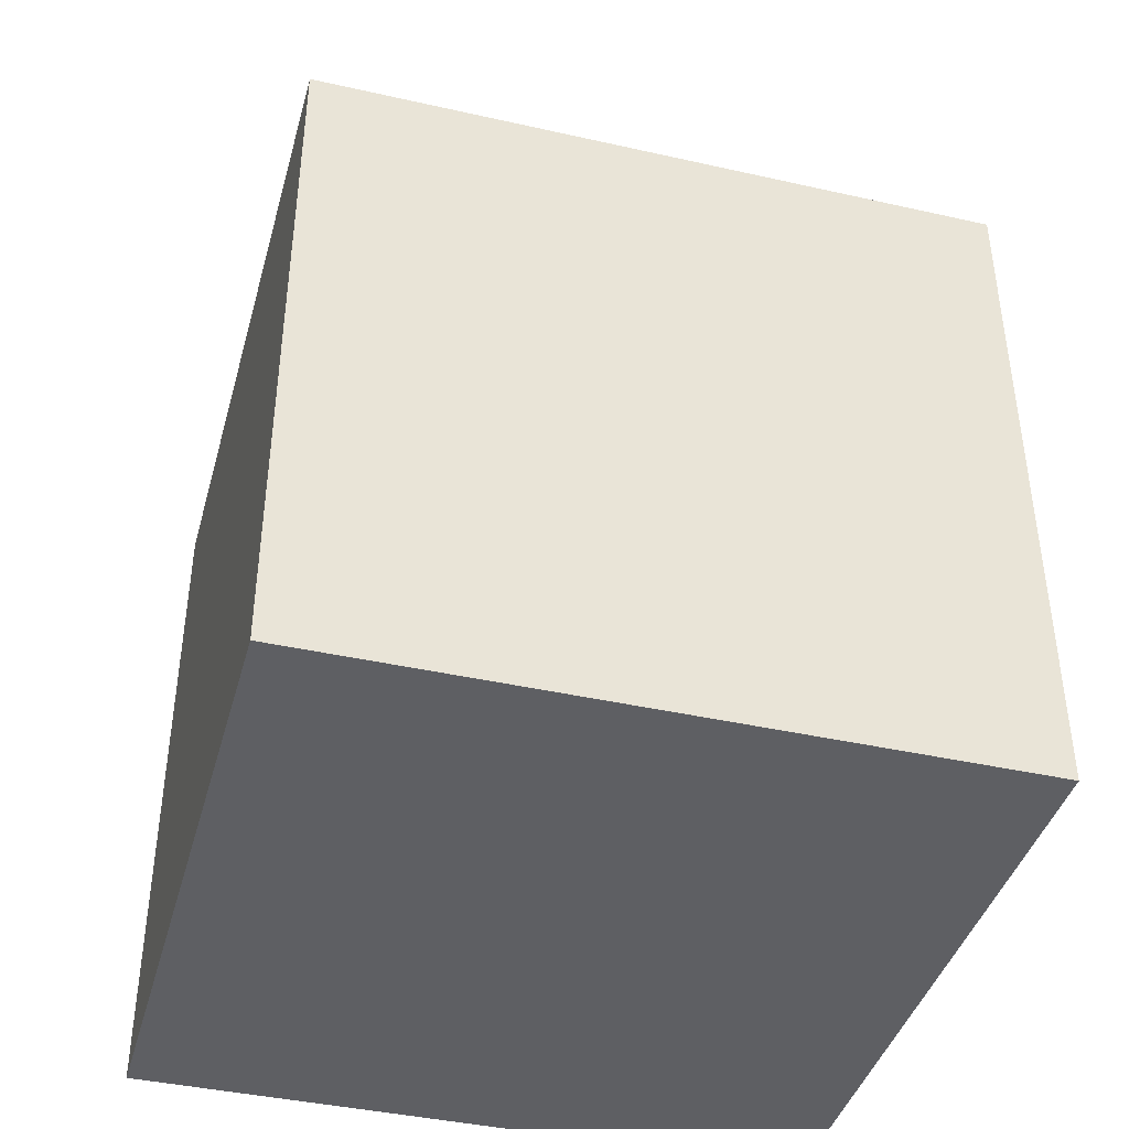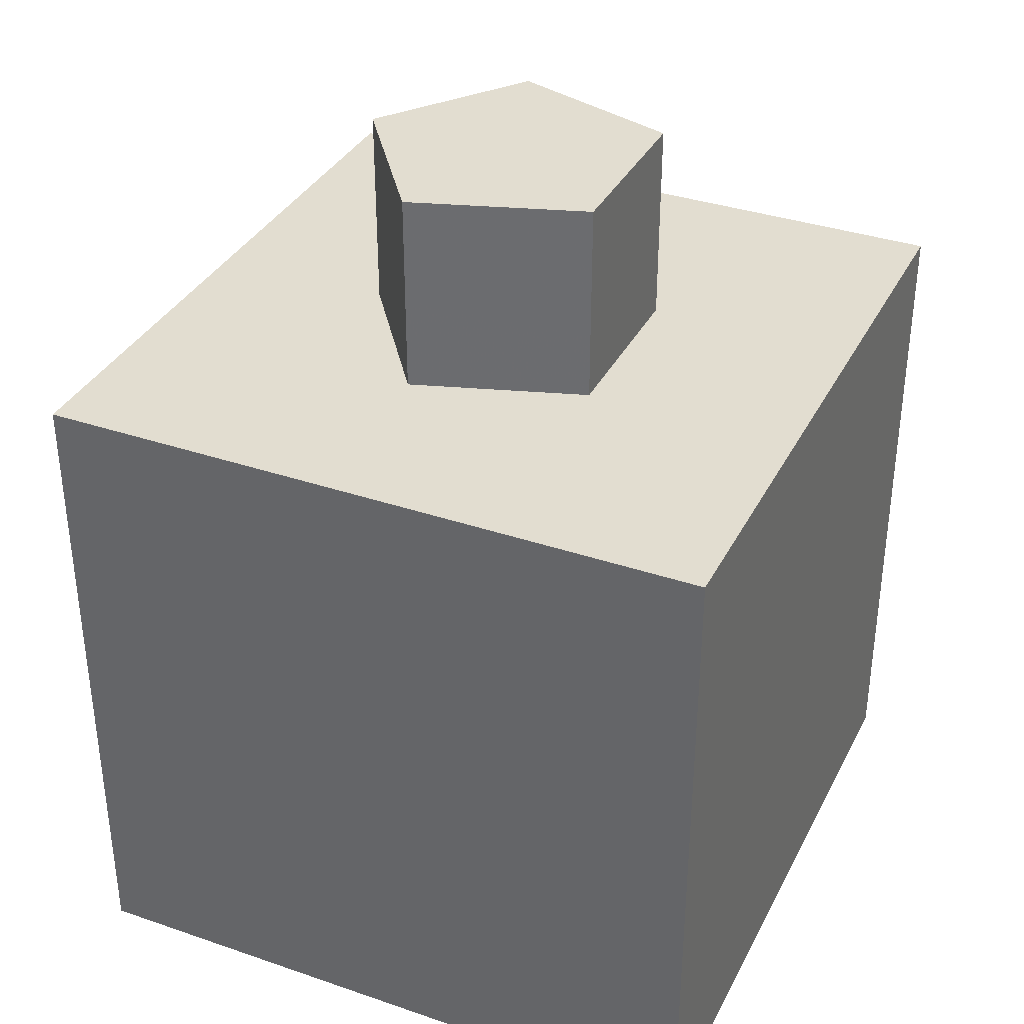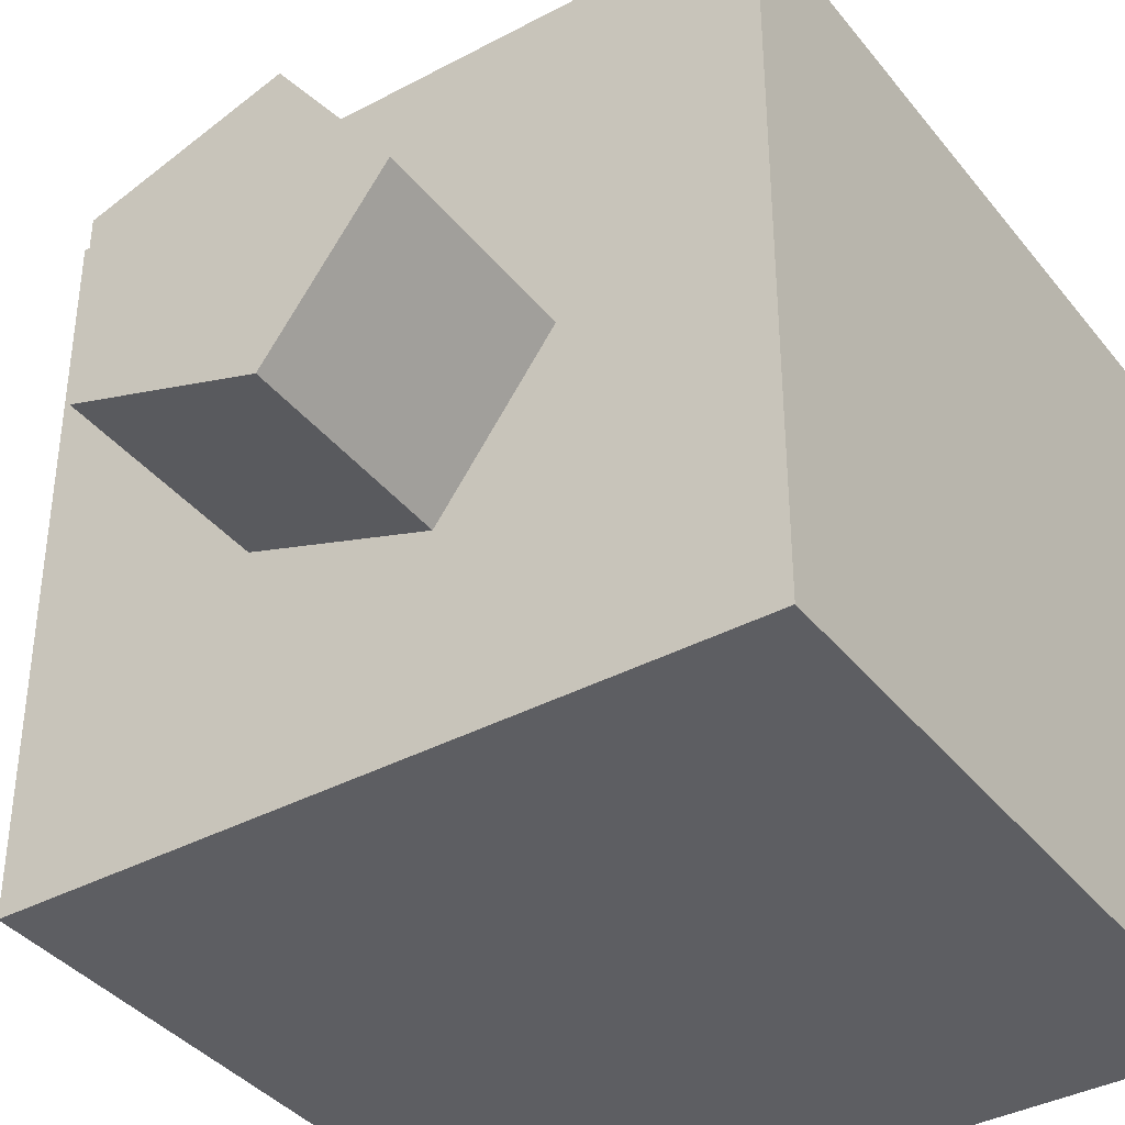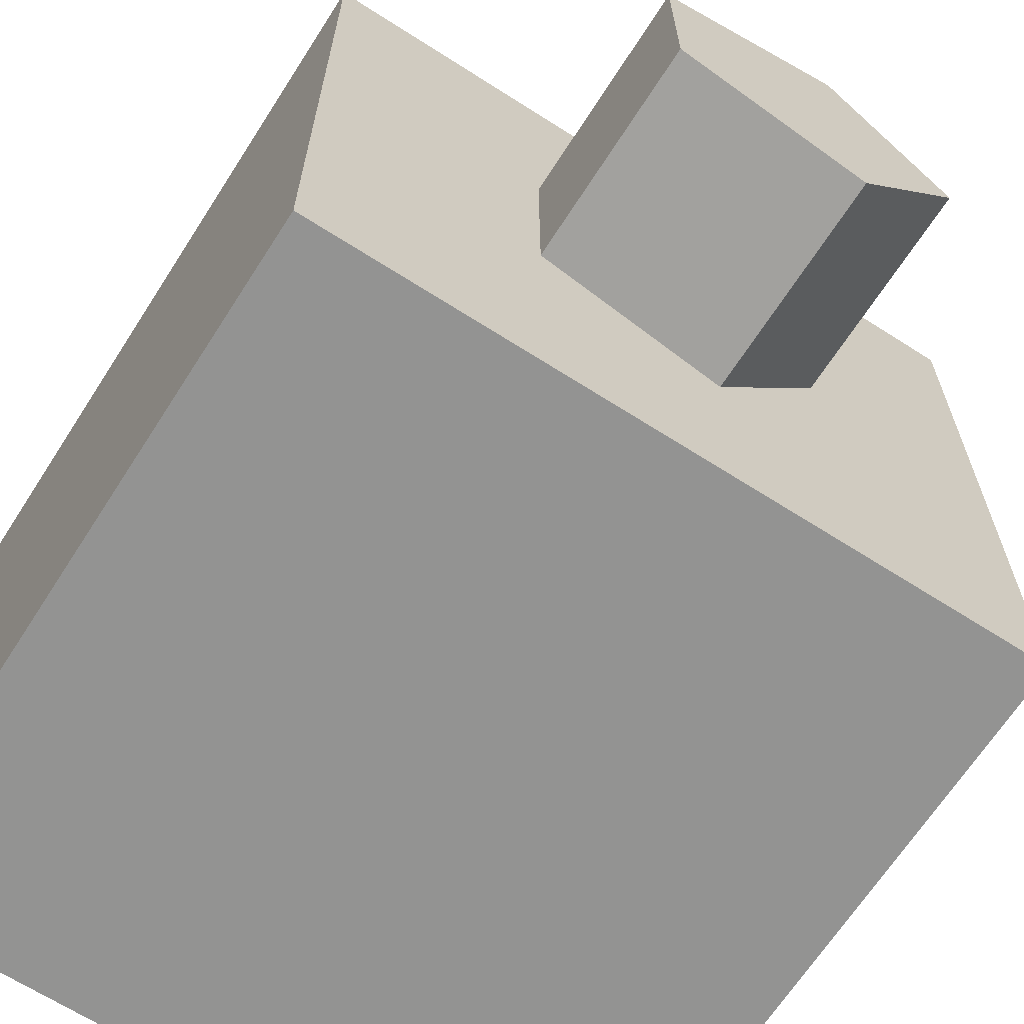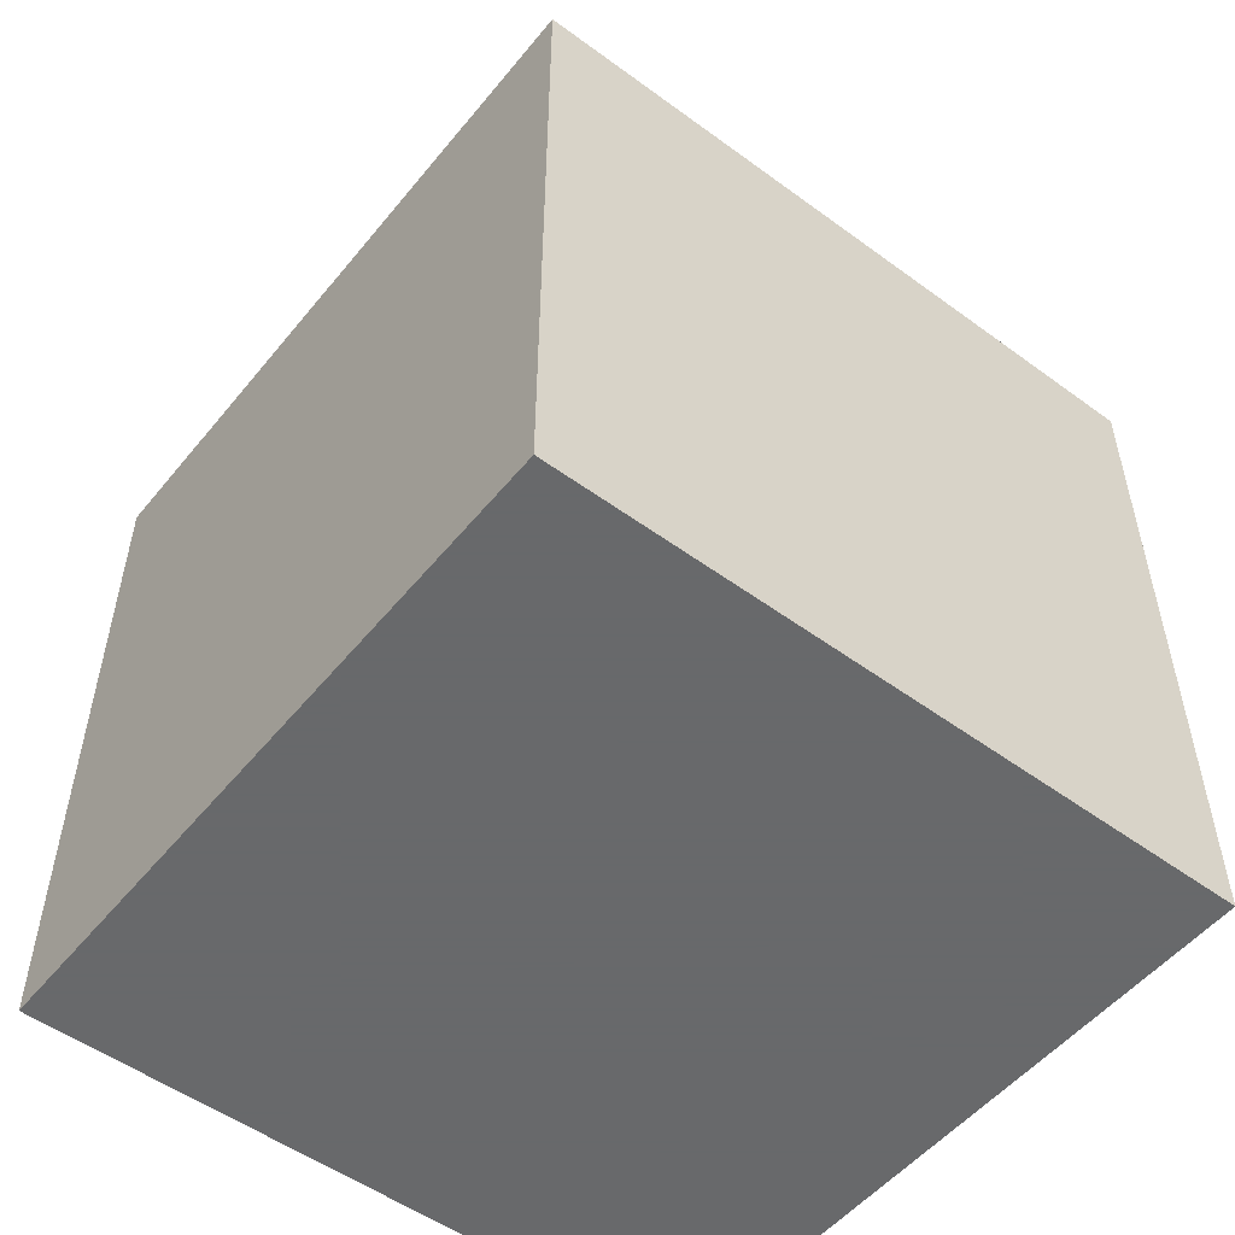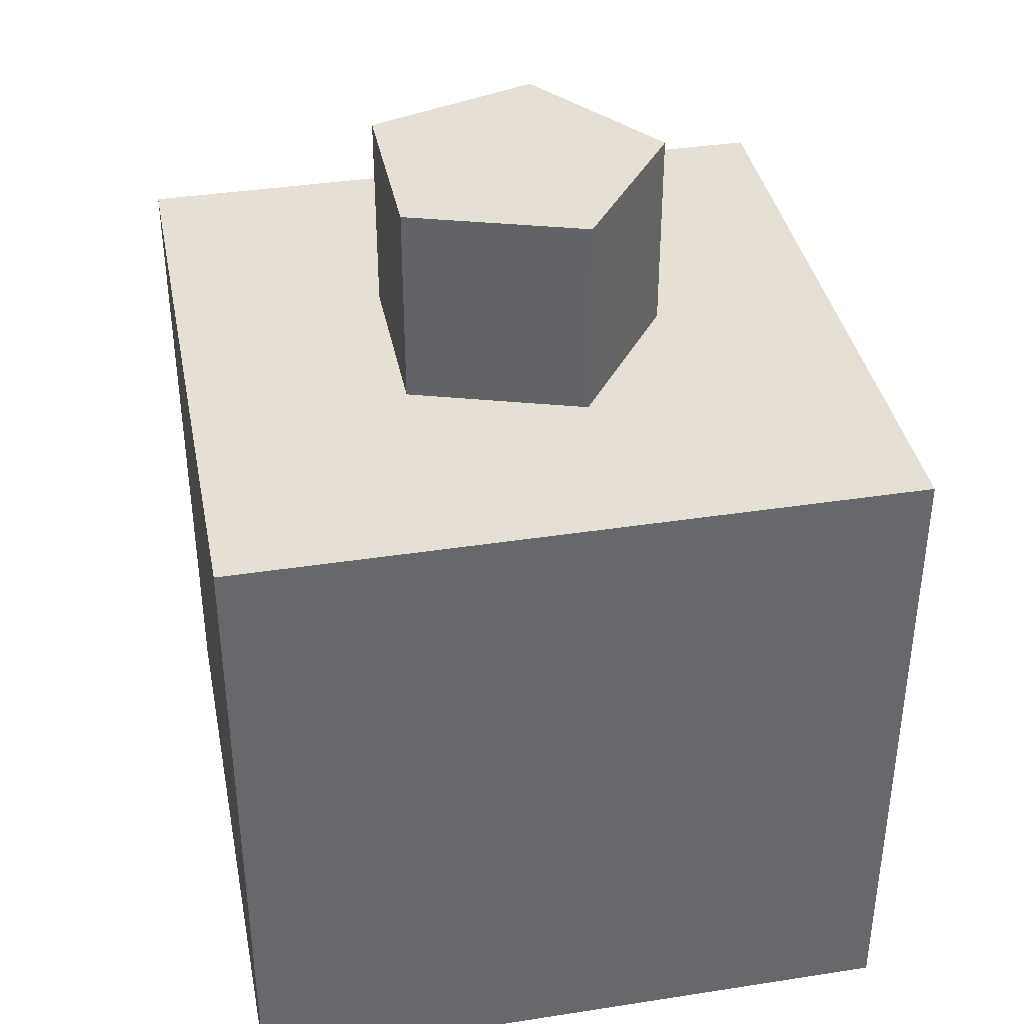
<metadata>
{"format":"obj","ext":"obj","renderer":"f3d","projection":"perspective","resolution":1024,"background":"white","views":[{"elev":-41.2,"azim":74.7,"up":"+Y"},{"elev":35.4,"azim":24.3,"up":"+Y"},{"elev":-38.3,"azim":-146.0,"up":"+Z"},{"elev":-66.6,"azim":147.3,"up":"+Z"},{"elev":-52.6,"azim":141.8,"up":"+Y"},{"elev":38.1,"azim":168.9,"up":"+Y"}]}
</metadata>
<code>
v -0.038 -0.038 0.038
v -0.038 0.038 0.038
v -0.038 -0.038 -0.038
v -0.038 0.038 -0.038
v 0.038 -0.038 0.038
v 0.038 0.038 0.038
v 0.038 -0.038 -0.038
v 0.038 0.038 -0.038
v -0.005358 0.038 -0.01649
v -0.005358 0.0608 -0.01649
v 0.01397 0.038 -0.01017
v 0.01397 0.0608 -0.01017
v 0.01399 0.038 0.01021
v 0.01399 0.0608 0.01021
v -0.00532 0.038 0.01648
v -0.00532 0.0608 0.01648
v -0.01728 0.038 -2e-05
v -0.01728 0.0608 -2e-05
f 1 2 4
f 1 4 3
f 3 4 8
f 3 8 7
f 7 8 6
f 7 6 5
f 5 6 2
f 5 2 1
f 3 7 5
f 3 5 1
f 8 4 2
f 8 2 6
f 9 11 13
f 9 13 15
f 9 15 17
f 9 10 12
f 9 12 11
f 11 12 14
f 11 14 13
f 13 14 16
f 13 16 15
f 12 10 18
f 12 18 16
f 12 16 14
f 15 16 18
f 15 18 17
f 17 18 10
f 17 10 9

</code>
